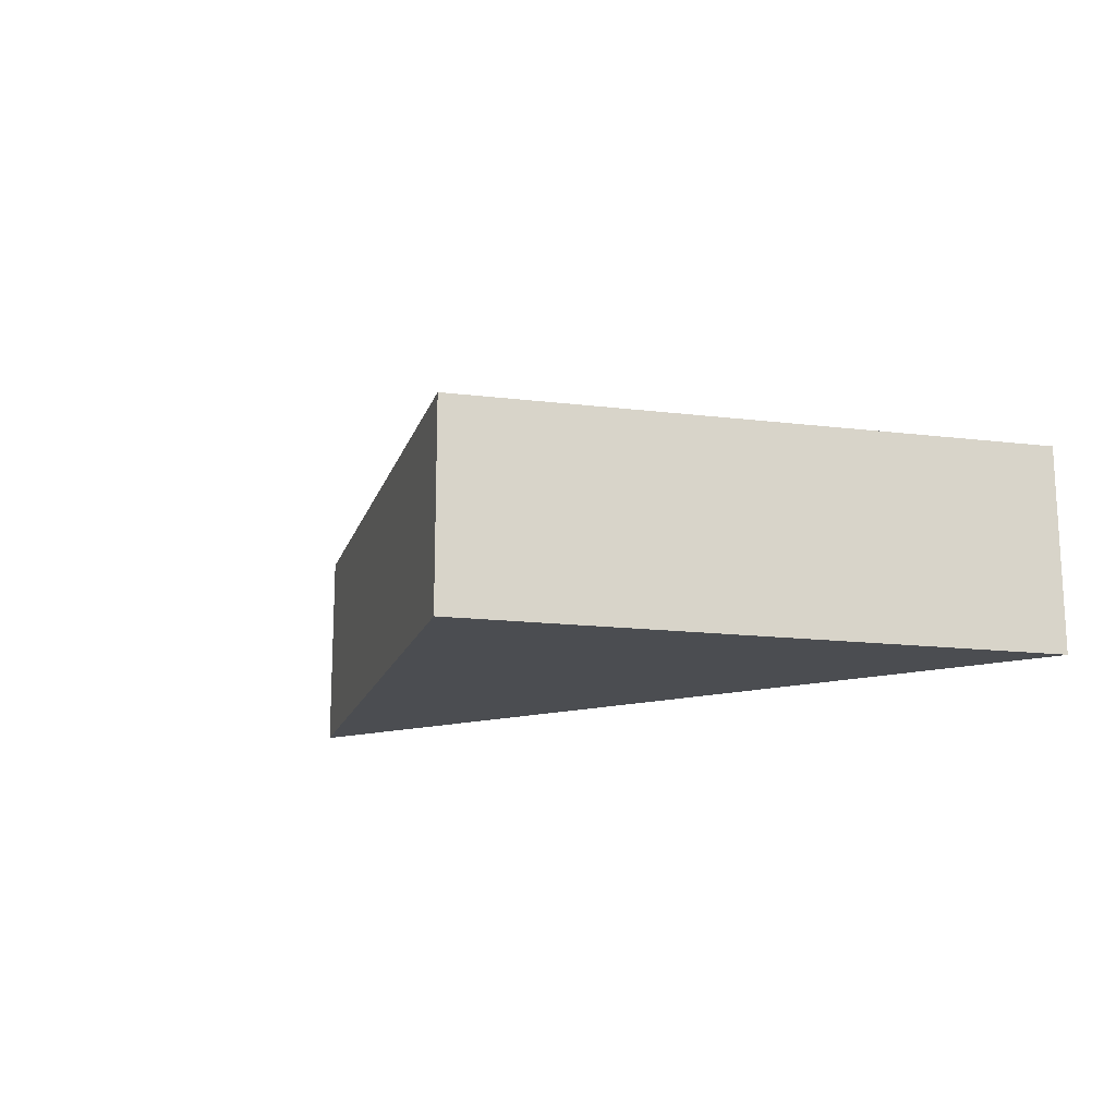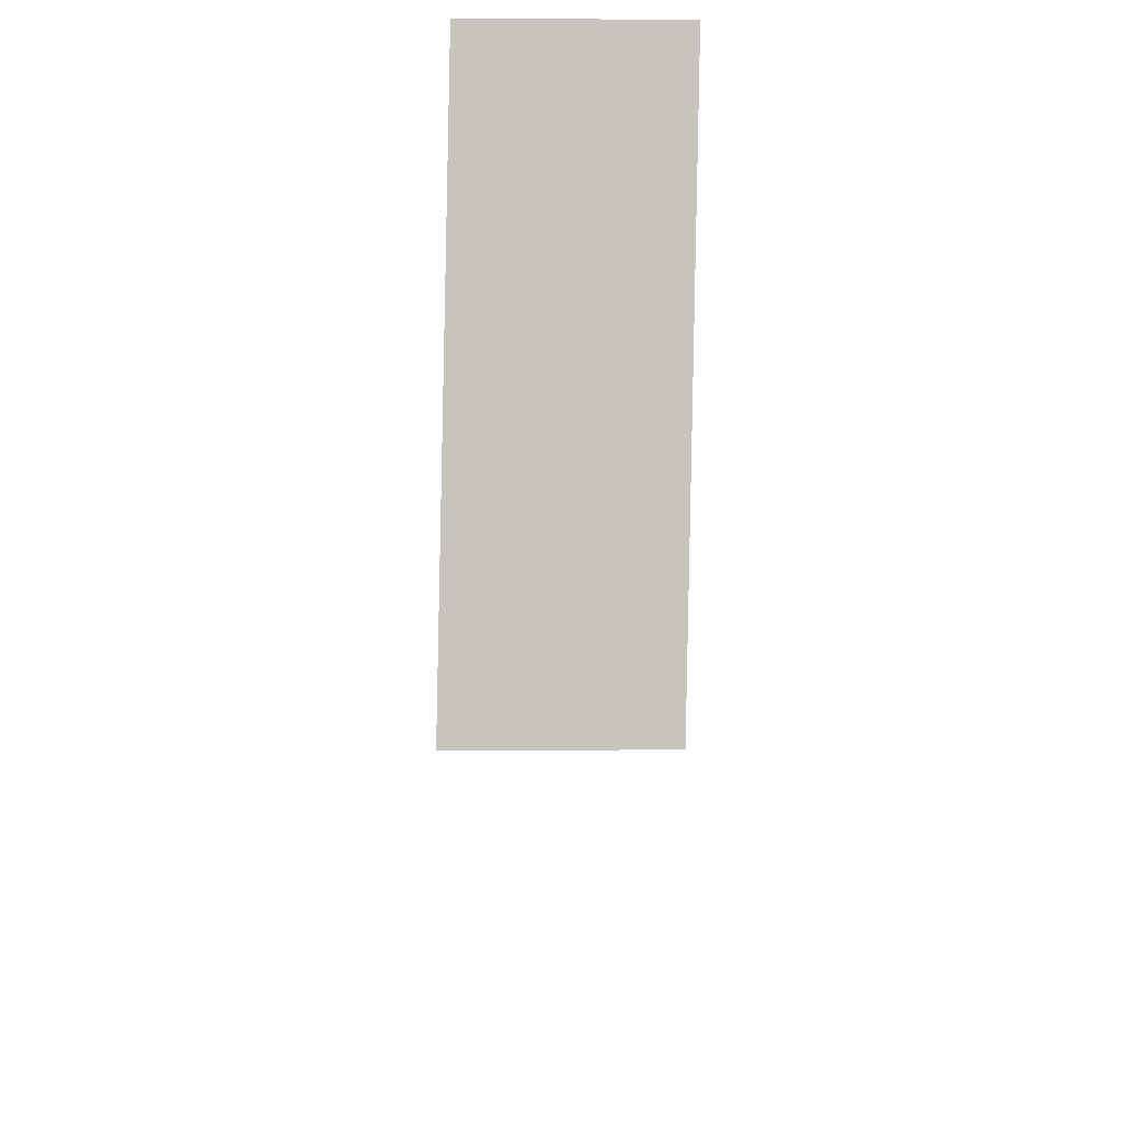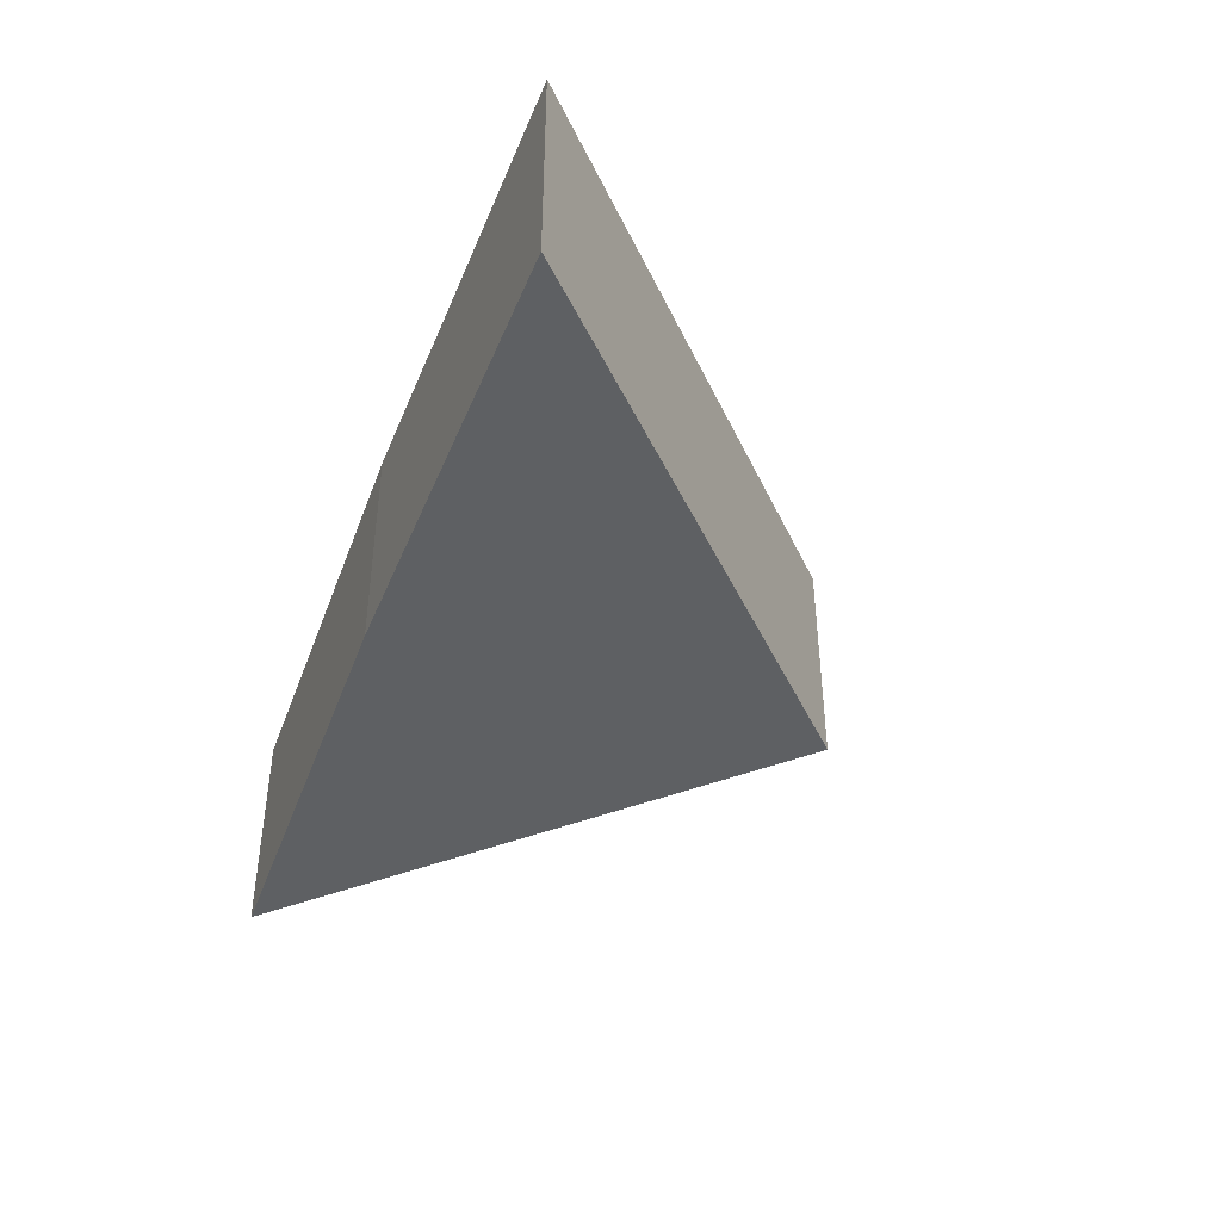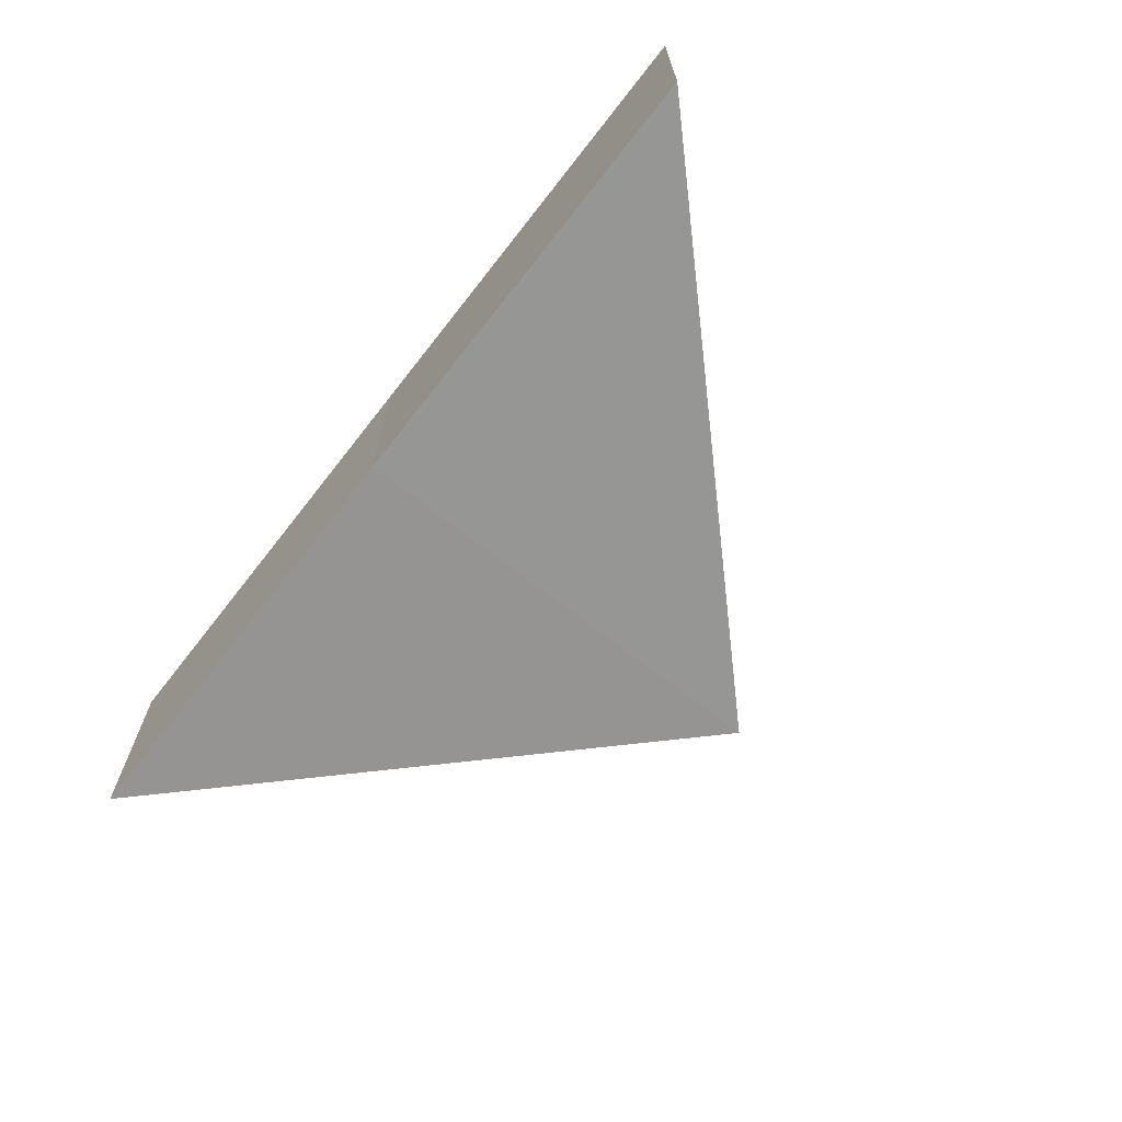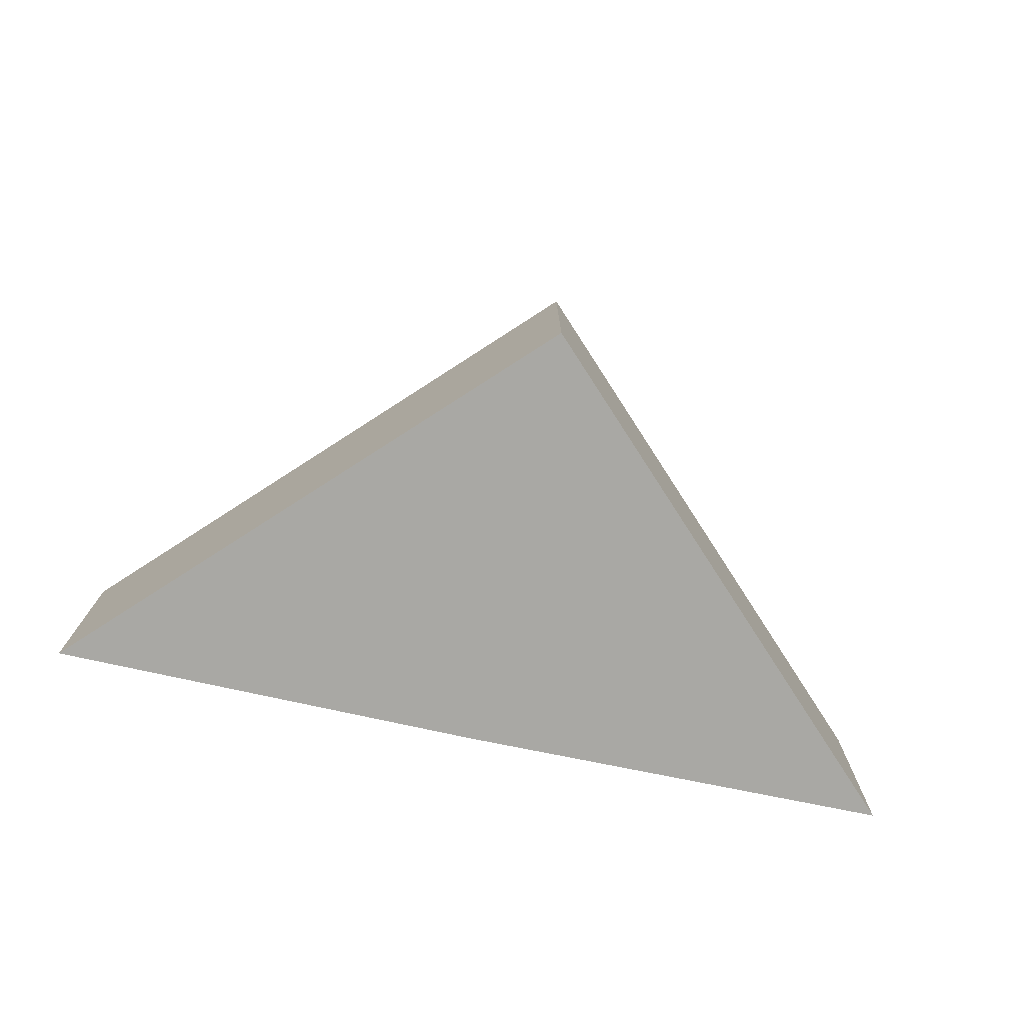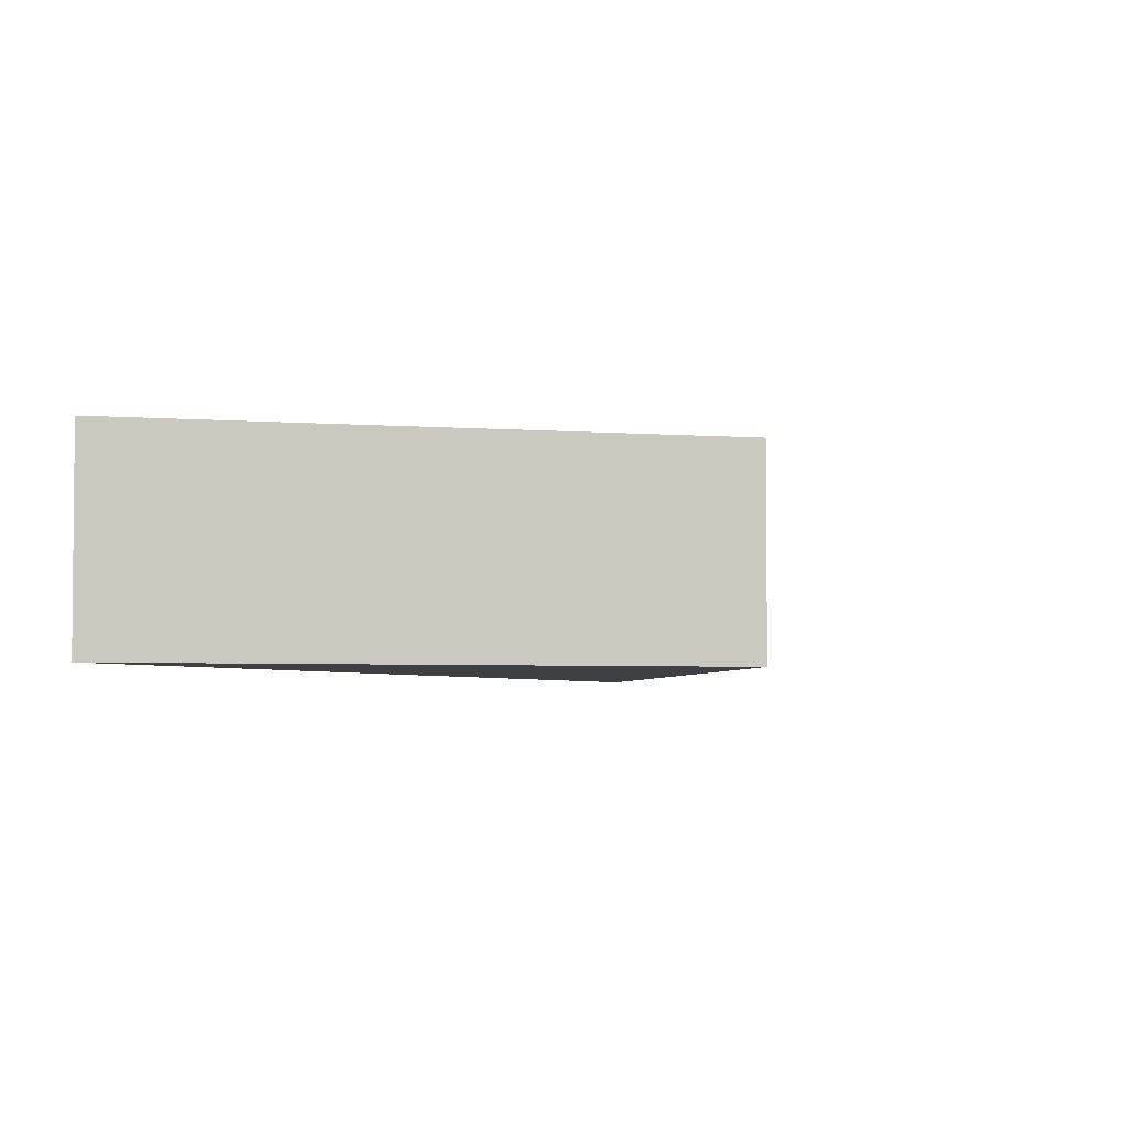
<metadata>
{"format":"obj","ext":"obj","renderer":"f3d","projection":"perspective","resolution":1024,"background":"white","views":[{"elev":-15.7,"azim":30.2,"up":"+Z"},{"elev":-45.1,"azim":88.4,"up":"+Y"},{"elev":-42.2,"azim":-110.6,"up":"+Z"},{"elev":-67.4,"azim":-128.4,"up":"+Z"},{"elev":-74.5,"azim":-12.1,"up":"+Z"},{"elev":-4.8,"azim":-56.8,"up":"+Z"}]}
</metadata>
<code>
o 8236
v 2202 1860 7.53
v 2202 1860 7.535
v 2202 1860 7.53
v 2202 1860 7.535
v 2202 1860 7.535
v 2202 1860 7.535
v 2202 1860 7.53
v 2202 1860 7.535
v 2202 1860 7.53
v 2202 1860 7.535
v 2202 1860 7.535
v 2202 1860 7.53
v 2202 1860 7.53
v 2202 1860 7.535
v 2202 1860 7.53
v 2202 1860 7.53
v 2202 1860 7.53
v 2202 1860 7.53
v 2202 1860 7.535
v 2202 1860 7.535
v 2202 1860 7.53
v 2202 1860 7.53
v 2202 1860 7.535
v 2202 1860 7.535
f 1 2 3
f 4 2 5
f 6 7 5
f 8 9 4
f 6 10 11
f 4 12 11
f 13 14 15
f 16 17 15
f 18 19 13
f 16 20 21
f 13 22 21
f 23 22 24

</code>
